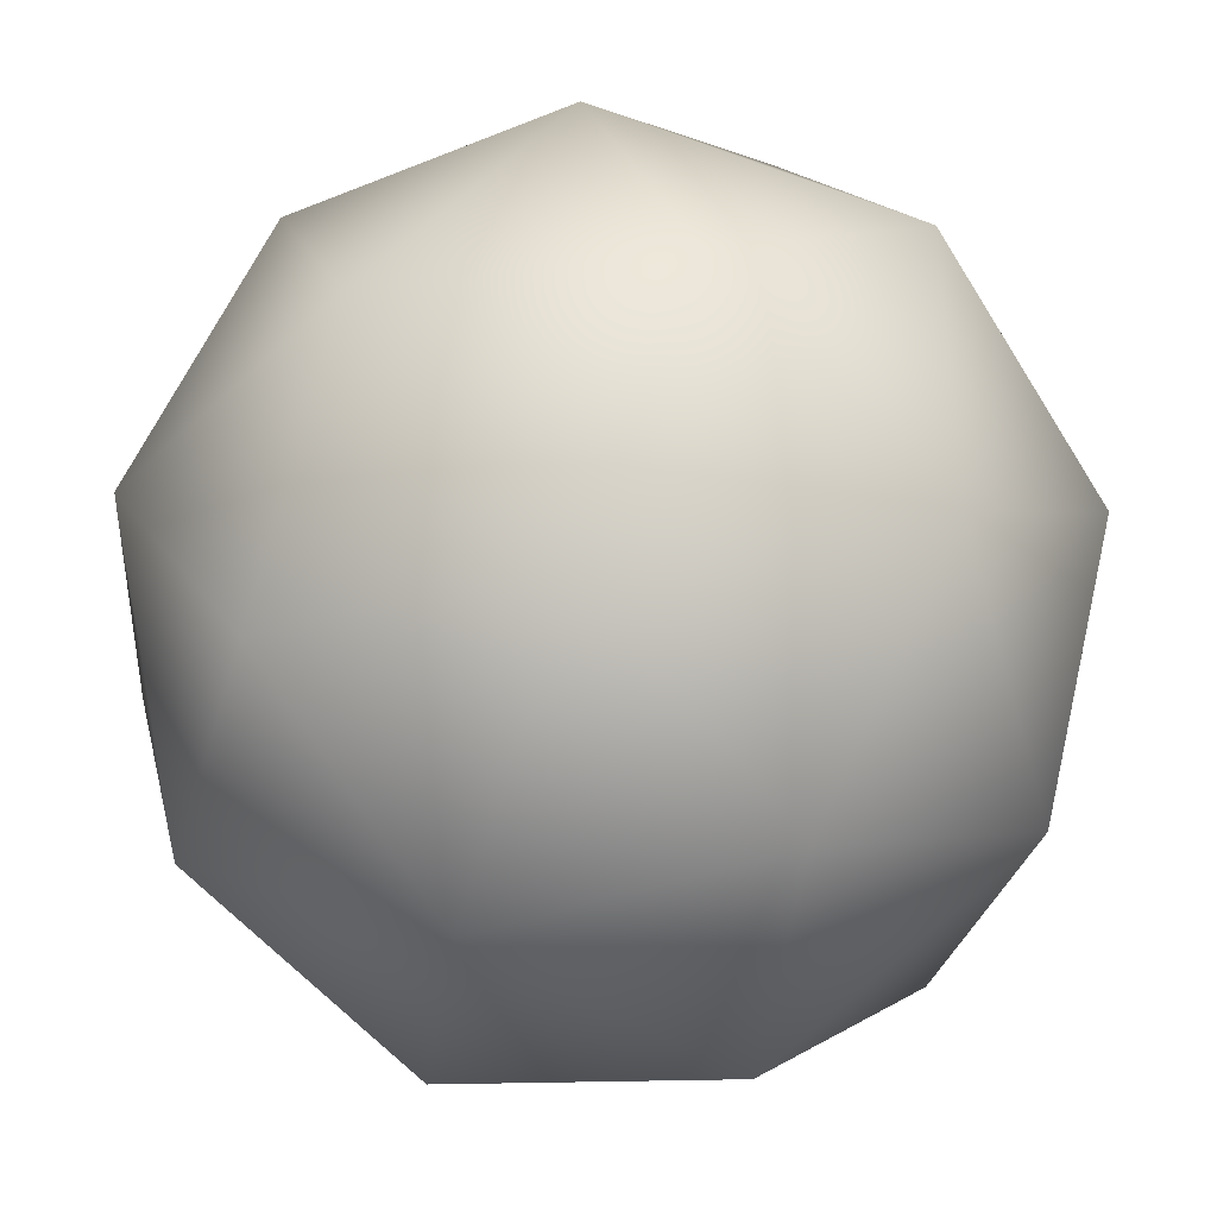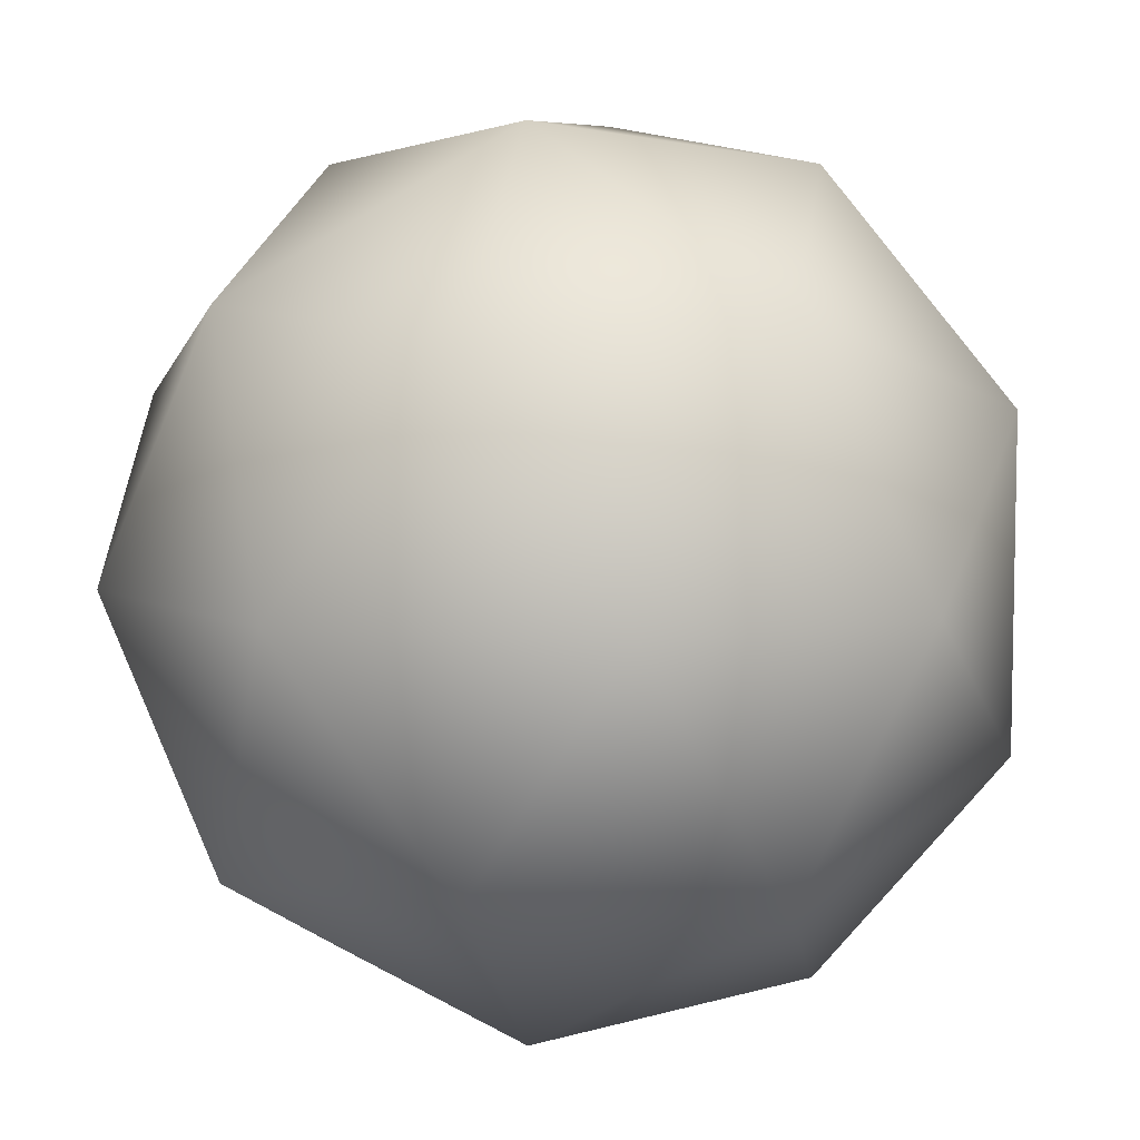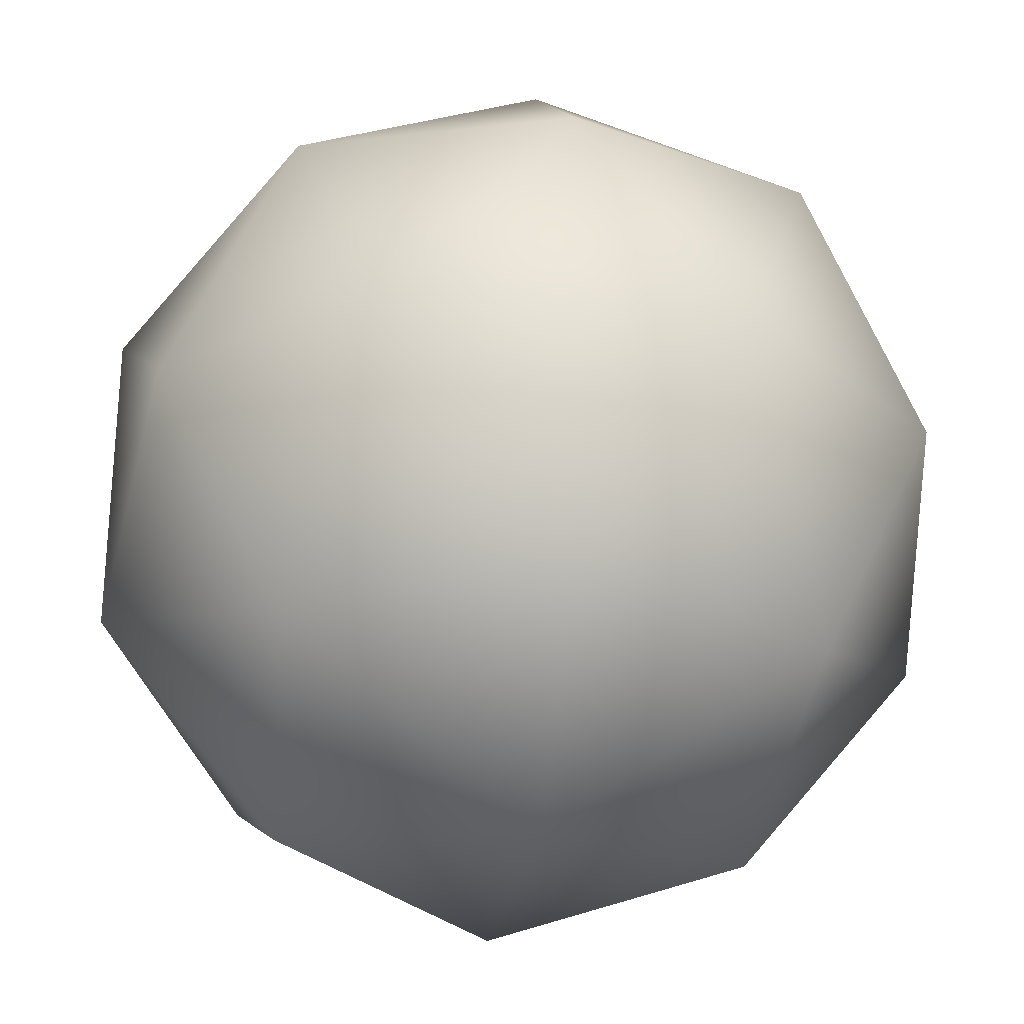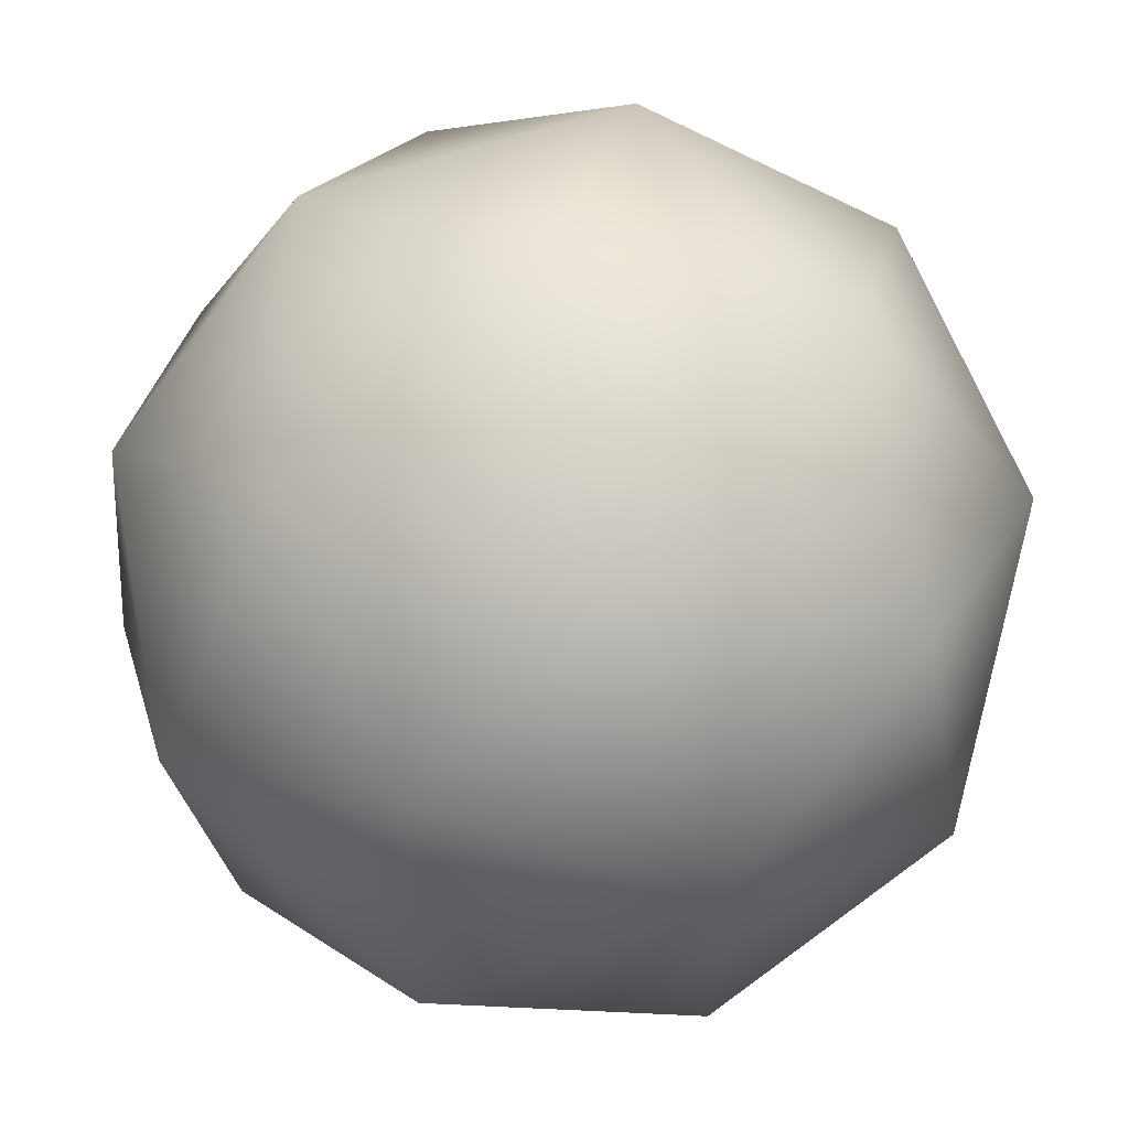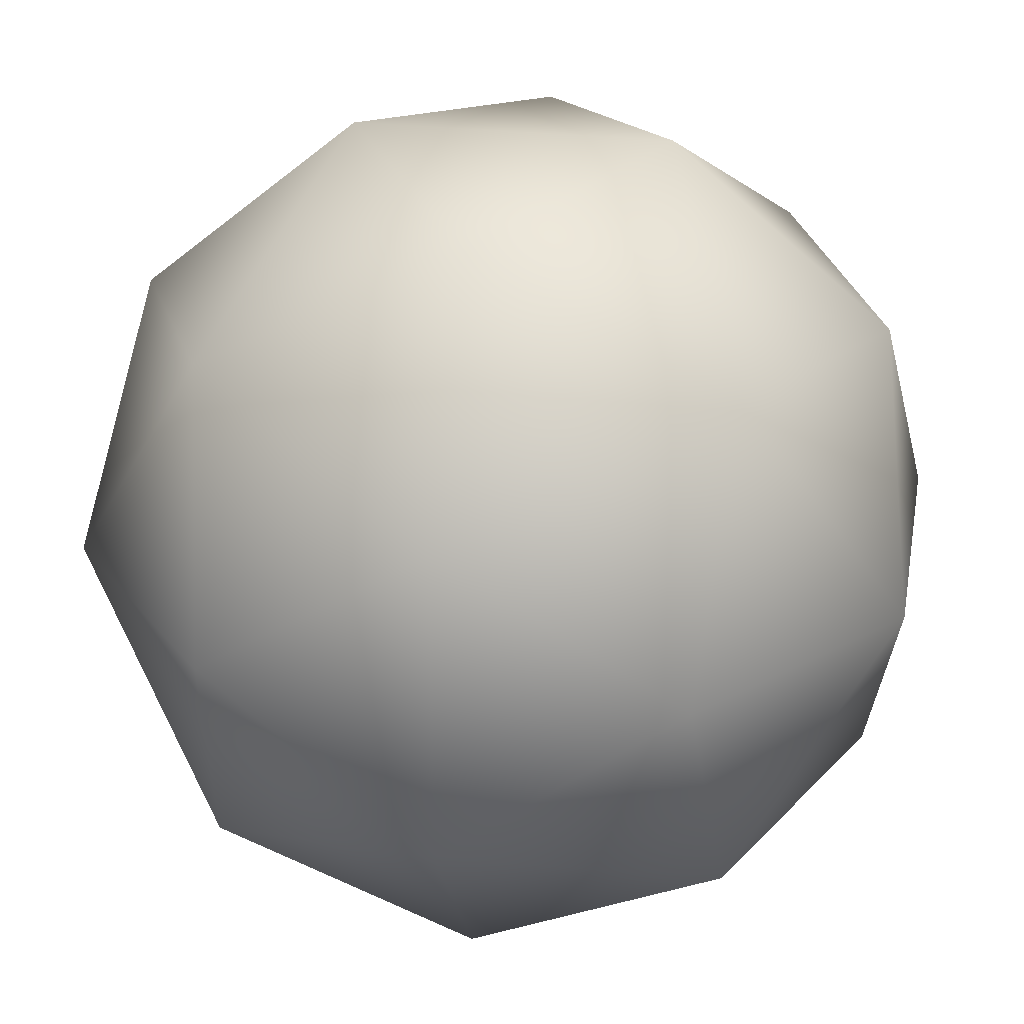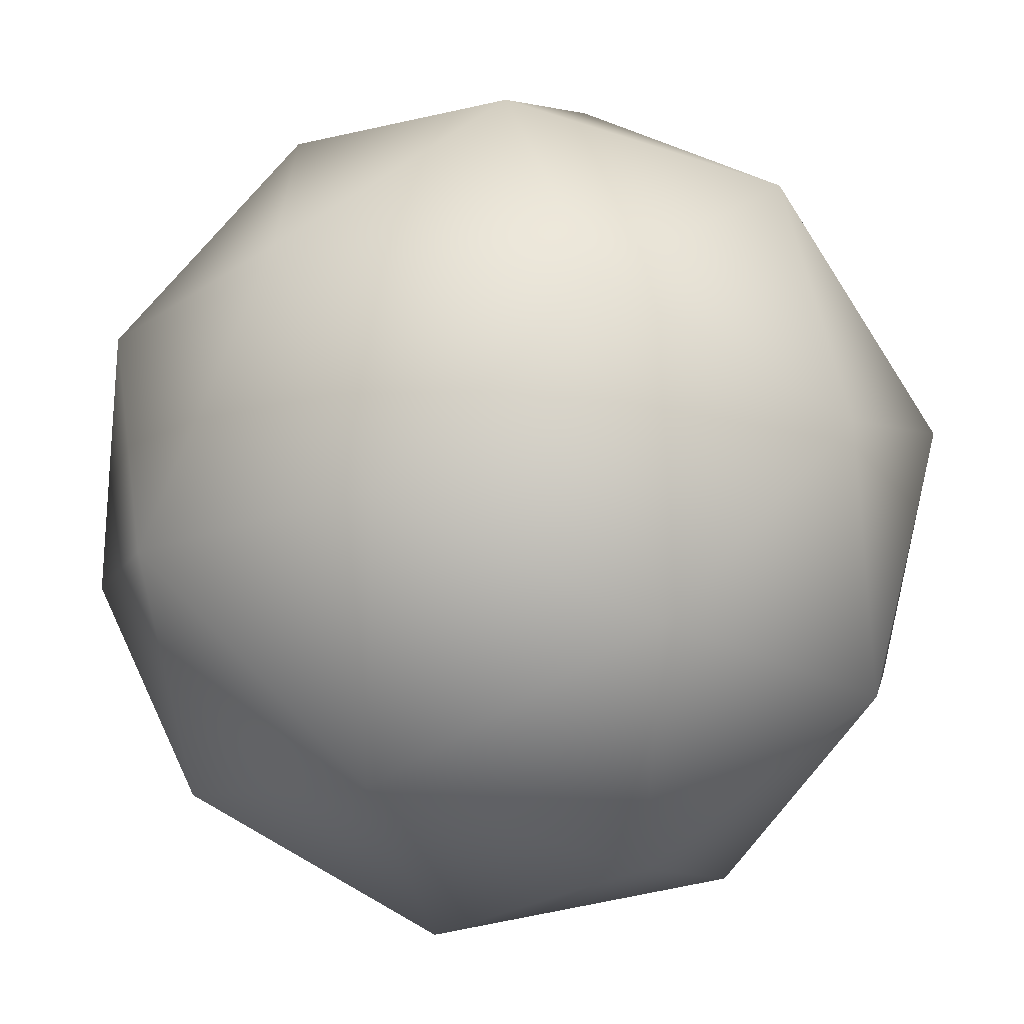
<metadata>
{"format":"obj","ext":"obj","renderer":"f3d","projection":"perspective","resolution":1024,"background":"white","views":[{"elev":-39.3,"azim":-131.3,"up":"+Z"},{"elev":7.5,"azim":-166.0,"up":"+Z"},{"elev":-27.6,"azim":170.8,"up":"+Z"},{"elev":-35.0,"azim":-55.3,"up":"+Z"},{"elev":26.4,"azim":-79.8,"up":"+Z"},{"elev":-64.9,"azim":32.5,"up":"+Y"}]}
</metadata>
<code>
g default
v 0 -0.3568 -0.9342
v -0.3568 -0.9342 0
v -0.9342 0 -0.3568
v -0.5774 -0.5774 -0.5774
v -0.5774 -0.5774 0.5774
v 0 -0.3568 0.9342
v -0.3568 0.9342 0
v -0.9342 0 0.3568
v -0.5774 0.5774 -0.5774
v -0.5774 0.5774 0.5774
v 0 0.3568 -0.9342
v 0.3568 -0.9342 0
v 0.9342 0 -0.3568
v 0.5774 -0.5774 -0.5774
v 0.5774 -0.5774 0.5774
v 0 0.3568 0.9342
v 0.3568 0.9342 0
v 0.9342 0 0.3568
v 0.5774 0.5774 -0.5774
v 0.5774 0.5774 0.5774
v 0 0.8507 -0.5257
v 0.8507 0.5257 0
v 0 0.8507 0.5257
v -0.8507 0.5257 0
v 0 -0.8507 -0.5257
v 0 -0.8507 0.5257
v 0.5257 0 -0.8507
v -0.5257 -0 -0.8507
v -0.8507 -0.5257 0
v -0.5257 0 0.8507
v 0.8507 -0.5257 0
v 0.5257 -0 0.8507
g pPlatonic1
f 7 17 21
f 17 19 21
f 19 11 21
f 11 9 21
f 9 7 21
f 18 13 22
f 13 19 22
f 19 17 22
f 17 20 22
f 20 18 22
f 16 20 23
f 20 17 23
f 17 7 23
f 7 10 23
f 10 16 23
f 3 8 24
f 8 10 24
f 10 7 24
f 7 9 24
f 9 3 24
f 12 2 25
f 2 4 25
f 4 1 25
f 1 14 25
f 14 12 25
f 2 12 26
f 12 15 26
f 15 6 26
f 6 5 26
f 5 2 26
f 14 1 27
f 1 11 27
f 11 19 27
f 19 13 27
f 13 14 27
f 1 4 28
f 4 3 28
f 3 9 28
f 9 11 28
f 11 1 28
f 2 5 29
f 5 8 29
f 8 3 29
f 3 4 29
f 4 2 29
f 5 6 30
f 6 16 30
f 16 10 30
f 10 8 30
f 8 5 30
f 12 14 31
f 14 13 31
f 13 18 31
f 18 15 31
f 15 12 31
f 6 15 32
f 15 18 32
f 18 20 32
f 20 16 32
f 16 6 32

</code>
